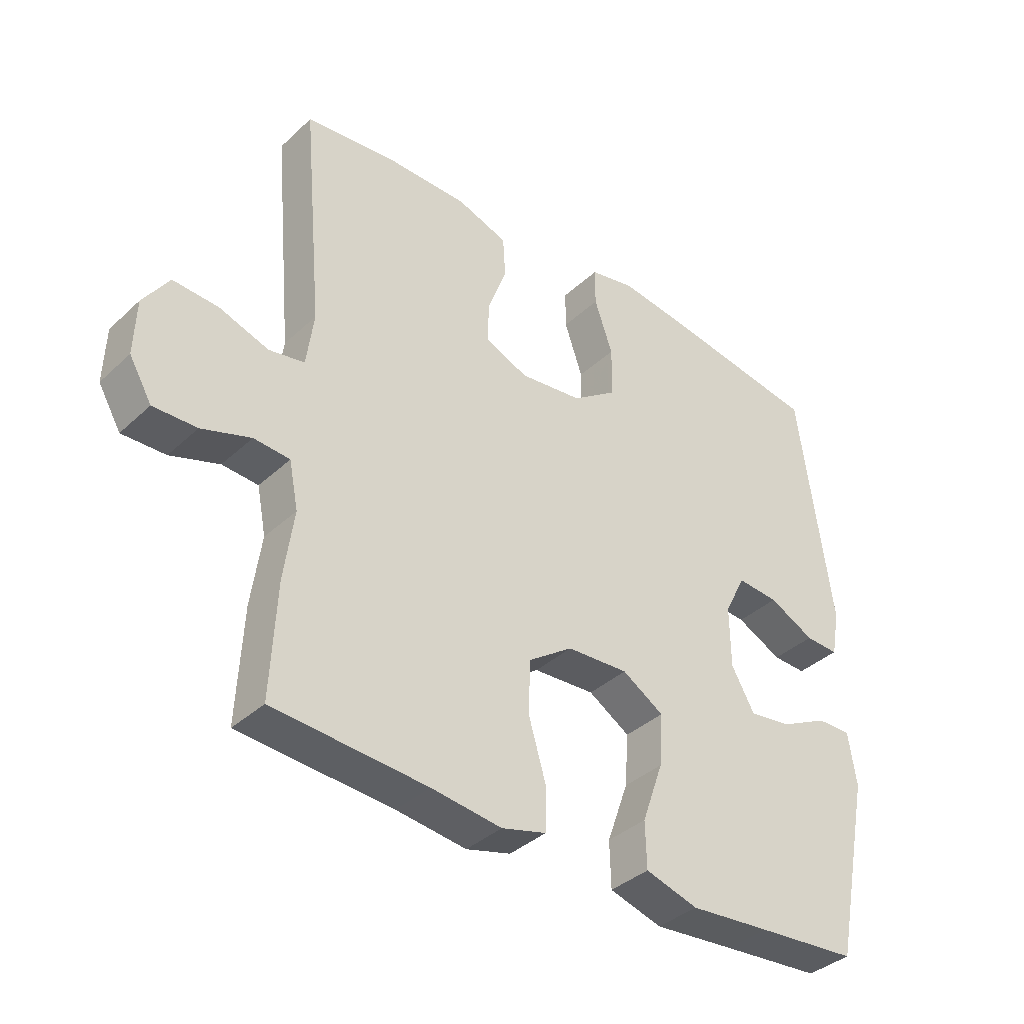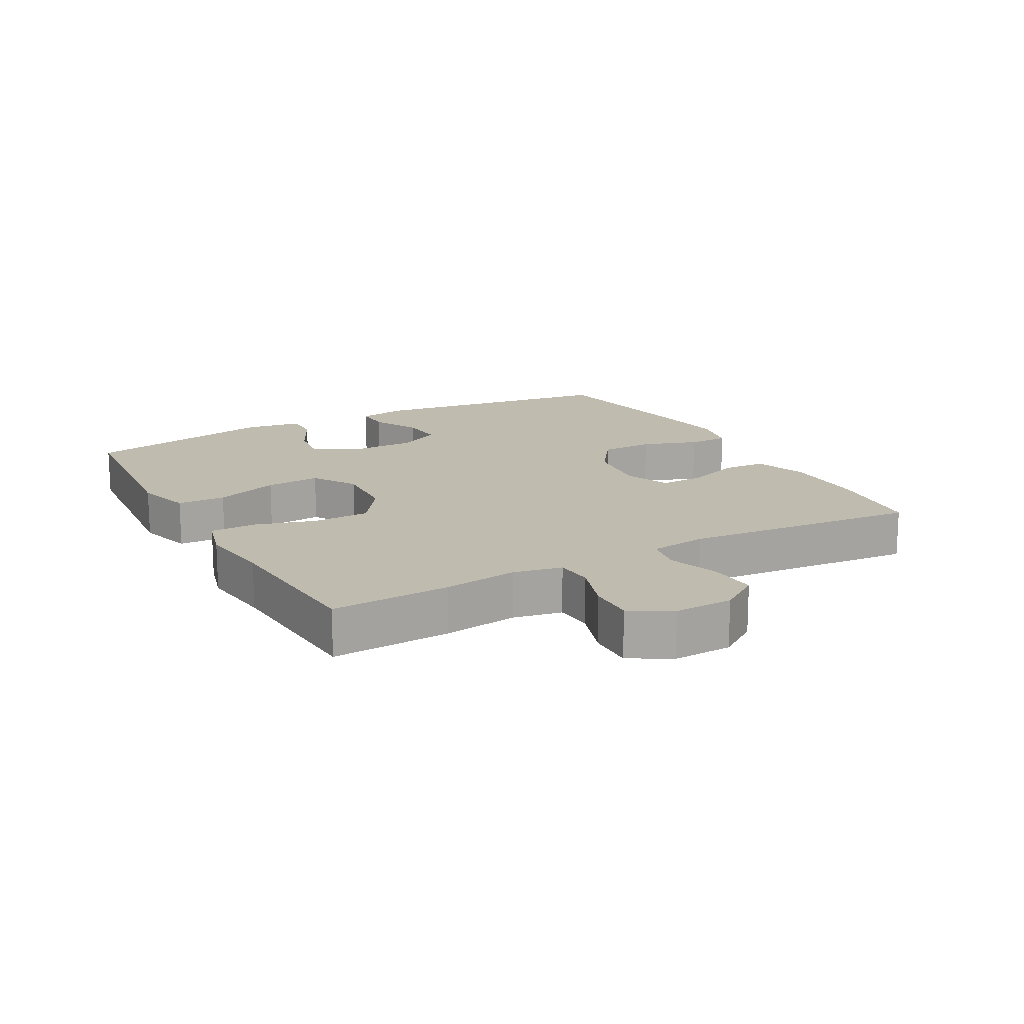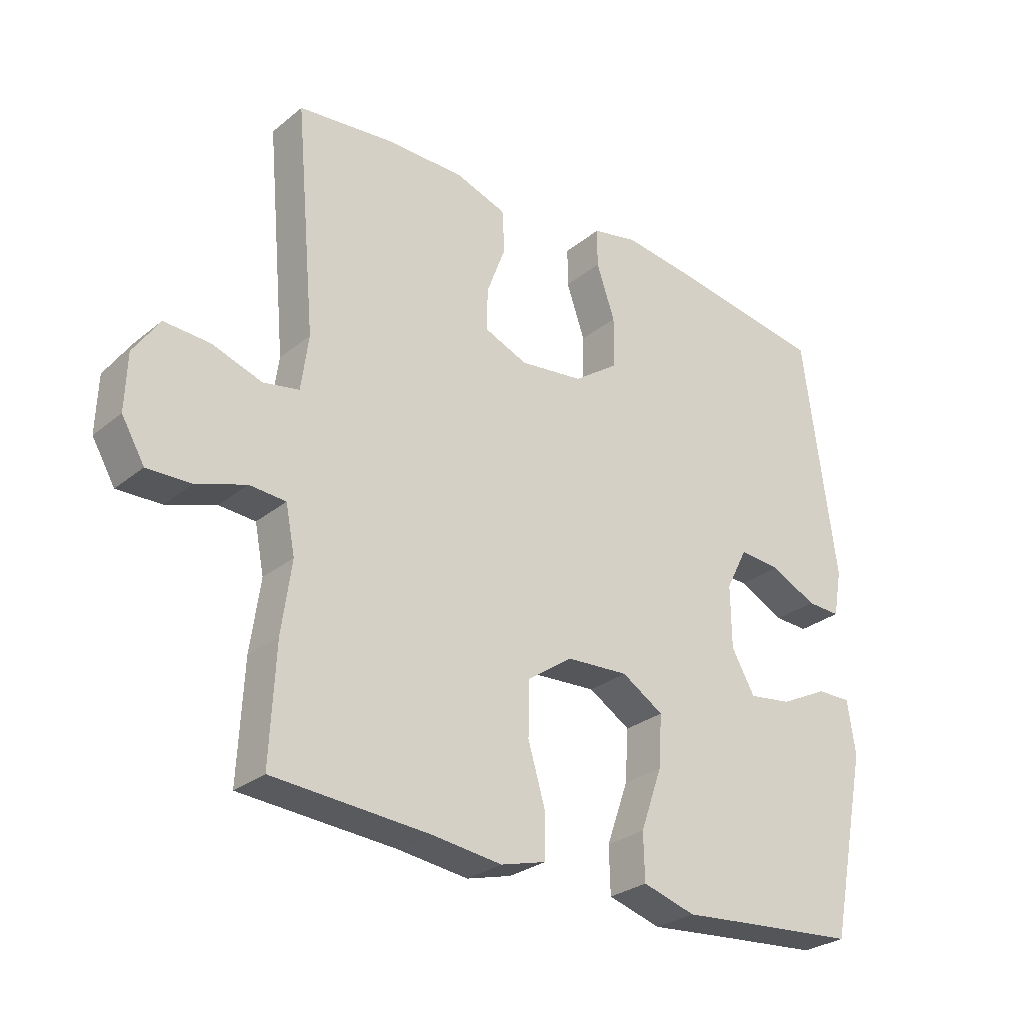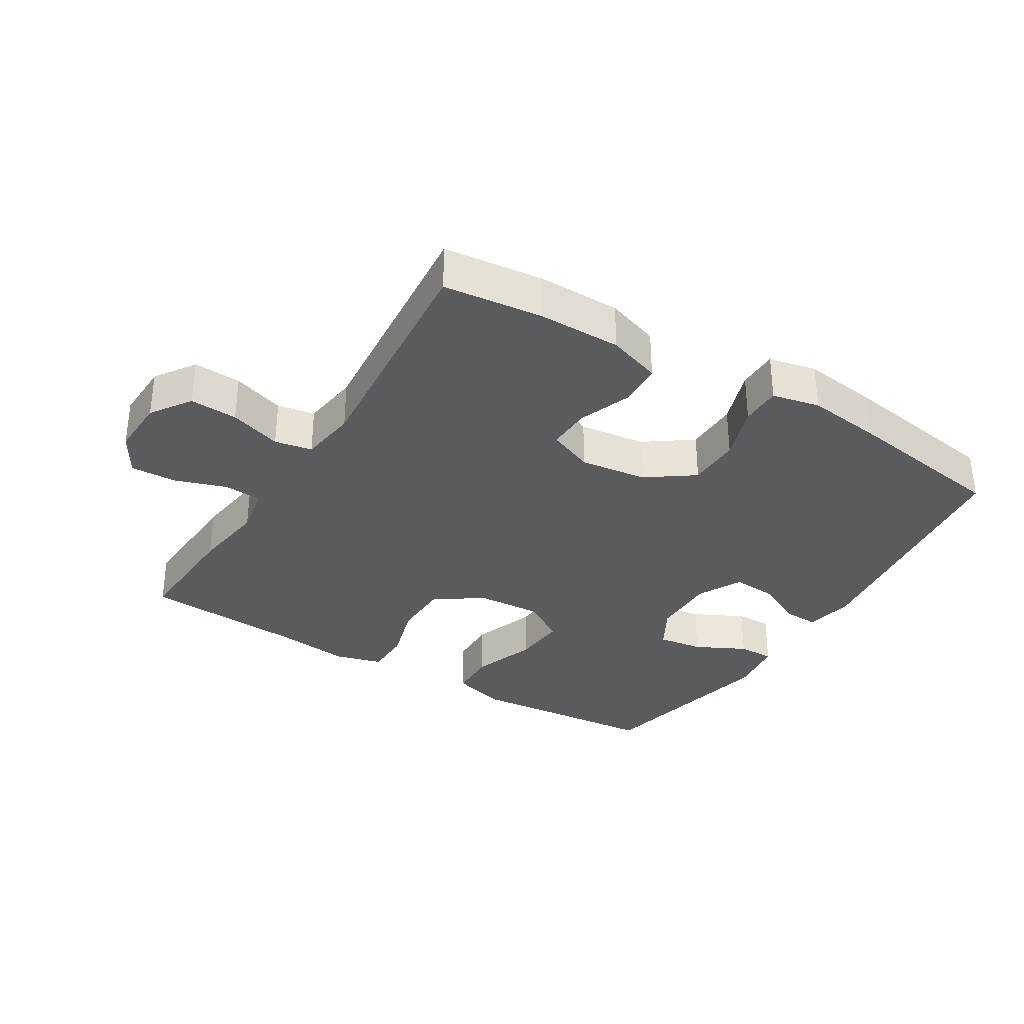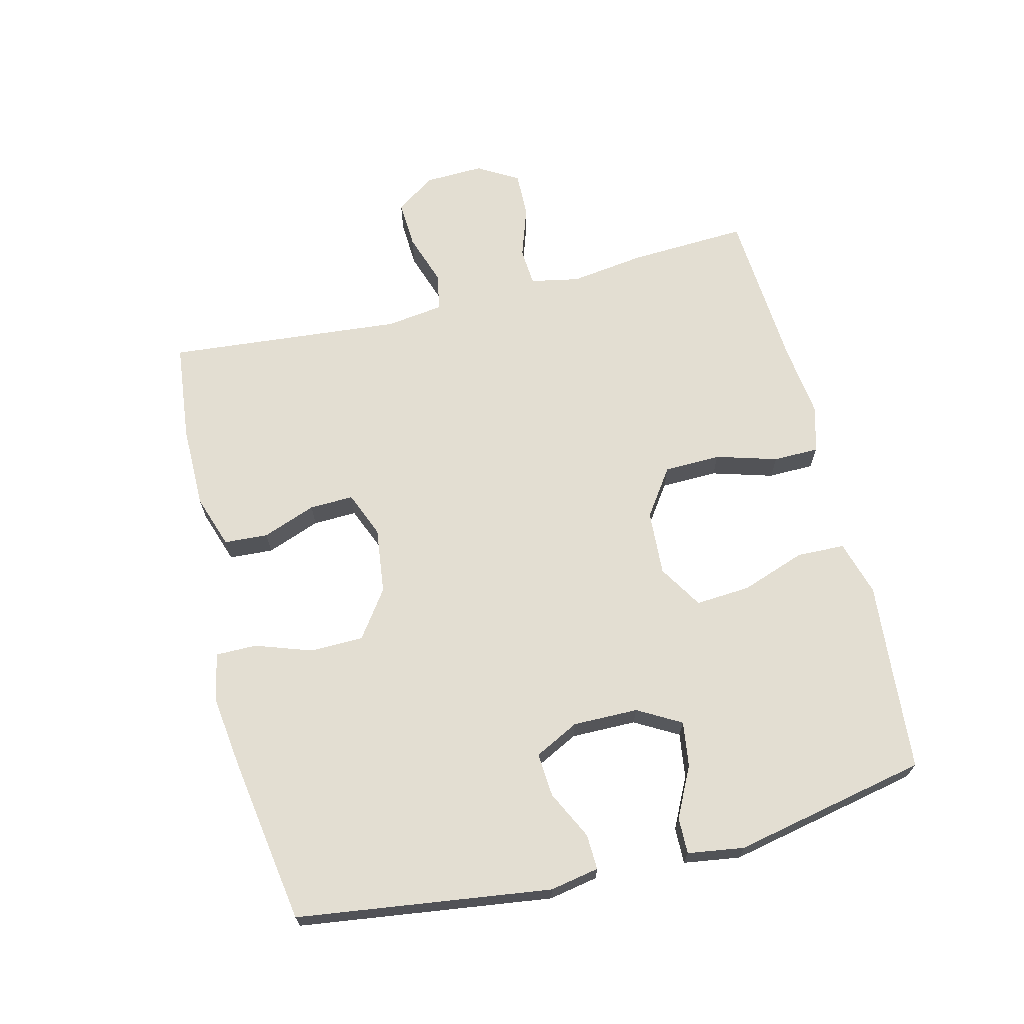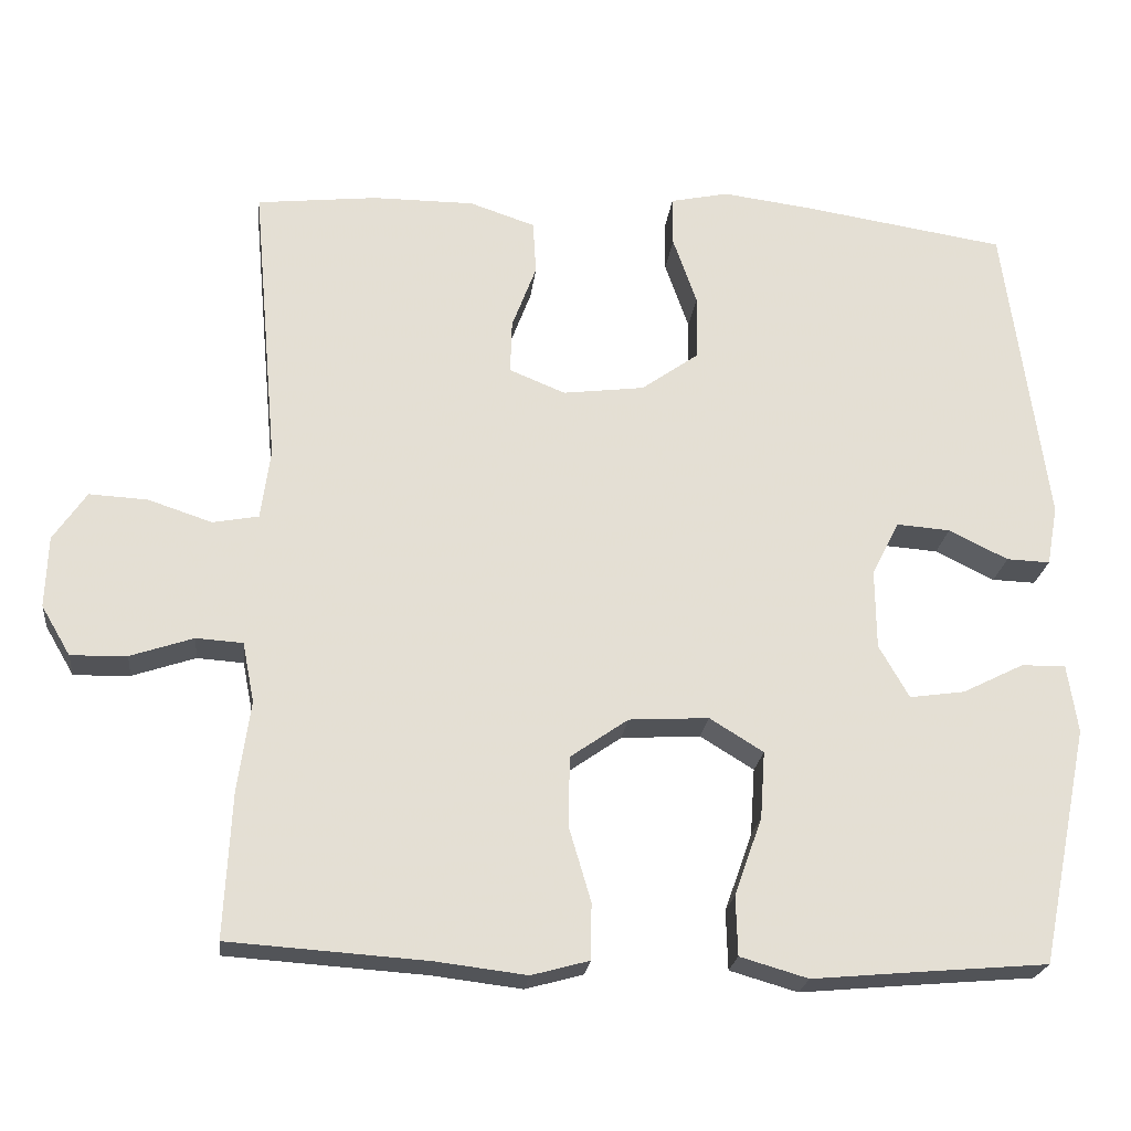
<metadata>
{"format":"obj","ext":"obj","renderer":"f3d","projection":"perspective","resolution":1024,"background":"white","views":[{"elev":-37.6,"azim":-40.5,"up":"+Z"},{"elev":16.0,"azim":-118.9,"up":"+Y"},{"elev":-28.2,"azim":-39.6,"up":"+Z"},{"elev":-33.2,"azim":-31.5,"up":"+Y"},{"elev":67.6,"azim":76.1,"up":"+Y"},{"elev":-22.8,"azim":-6.4,"up":"+Z"}]}
</metadata>
<code>
v 0.5 0.07 -0.5
v 0.336 0.07 -0.514
v 0.203 0.07 -0.526
v 0.117 0.07 -0.501
v 0.115 0.07 -0.426
v 0.15 0.07 -0.327
v 0.156 0.07 -0.242
v 0.088 0.07 -0.2
v -0.013 0.07 -0.206
v -0.086 0.07 -0.257
v -0.088 0.07 -0.345
v -0.06 0.07 -0.44
v -0.061 0.07 -0.511
v -0.134 0.07 -0.531
v -0.249 0.07 -0.517
v -0.5 0.07 -0.5
v -0.491 0.07 -0.316
v -0.475 0.07 -0.201
v -0.49 0.07 -0.125
v -0.549 0.07 -0.121
v -0.629 0.07 -0.148
v -0.7 0.07 -0.15
v -0.737 0.07 -0.087
v -0.734 0.07 0.004
v -0.692 0.07 0.066
v -0.618 0.07 0.062
v -0.537 0.07 0.035
v -0.479 0.07 0.046
v -0.467 0.07 0.135
v -0.5 0.07 0.5
v -0.347 0.07 0.517
v -0.218 0.07 0.517
v -0.135 0.07 0.489
v -0.131 0.07 0.421
v -0.162 0.07 0.338
v -0.164 0.07 0.27
v -0.093 0.07 0.241
v 0.01 0.07 0.254
v 0.083 0.07 0.306
v 0.084 0.07 0.389
v 0.054 0.07 0.476
v 0.054 0.07 0.539
v 0.128 0.07 0.555
v 0.244 0.07 0.54
v 0.5 0.07 0.5
v 0.553 0.07 0.107
v 0.539 0.07 0.031
v 0.484 0.07 0.033
v 0.409 0.07 0.07
v 0.341 0.07 0.075
v 0.306 0.07 0.006
v 0.307 0.07 -0.095
v 0.345 0.07 -0.162
v 0.415 0.07 -0.152
v 0.493 0.07 -0.113
v 0.549 0.07 -0.112
v 0.562 0.07 -0.199
v 0.5 0 -0.5
v 0.336 0 -0.514
v 0.203 0 -0.526
v 0.117 0 -0.501
v 0.115 0 -0.426
v 0.15 0 -0.327
v 0.156 0 -0.242
v 0.088 0 -0.2
v -0.013 0 -0.206
v -0.086 0 -0.257
v -0.088 0 -0.345
v -0.06 0 -0.44
v -0.061 0 -0.511
v -0.134 0 -0.531
v -0.249 0 -0.517
v -0.5 0 -0.5
v -0.491 0 -0.316
v -0.475 0 -0.201
v -0.49 0 -0.125
v -0.549 0 -0.121
v -0.629 0 -0.148
v -0.7 0 -0.15
v -0.737 0 -0.087
v -0.734 0 0.004
v -0.692 0 0.066
v -0.618 0 0.062
v -0.537 0 0.035
v -0.479 0 0.046
v -0.467 0 0.135
v -0.5 0 0.5
v -0.347 0 0.517
v -0.218 0 0.517
v -0.135 0 0.489
v -0.131 0 0.421
v -0.162 0 0.338
v -0.164 0 0.27
v -0.093 0 0.241
v 0.01 0 0.254
v 0.083 0 0.306
v 0.084 0 0.389
v 0.054 0 0.476
v 0.054 0 0.539
v 0.128 0 0.555
v 0.244 0 0.54
v 0.5 0 0.5
v 0.553 0 0.107
v 0.539 0 0.031
v 0.484 0 0.033
v 0.409 0 0.07
v 0.341 0 0.075
v 0.306 0 0.006
v 0.307 0 -0.095
v 0.345 0 -0.162
v 0.415 0 -0.152
v 0.493 0 -0.113
v 0.549 0 -0.112
v 0.562 0 -0.199
f 54 55 56 57
f 53 54 57 1
f 52 53 1 2
f 46 47 48 49
f 46 49 50
f 45 46 50
f 44 45 50 51
f 40 41 42 43
f 39 40 43 44
f 32 33 34 35
f 32 35 36
f 29 30 31 32
f 28 29 32 36
f 24 25 26 27
f 22 23 24 27
f 20 21 22 27
f 19 20 27 28
f 18 19 28 36
f 15 16 17 18
f 11 12 13 14
f 10 11 14 15
f 3 4 5 6
f 52 2 3 6
f 52 6 7
f 39 44 51 52
f 38 39 52 7
f 37 38 7 8
f 36 37 8 9
f 10 15 18 36
f 9 10 36
f 114 113 112 111
f 58 114 111 110
f 59 58 110 109
f 106 105 104 103
f 107 106 103
f 107 103 102
f 108 107 102 101
f 100 99 98 97
f 101 100 97 96
f 92 91 90 89
f 93 92 89
f 89 88 87 86
f 93 89 86 85
f 84 83 82 81
f 84 81 80 79
f 84 79 78 77
f 85 84 77 76
f 93 85 76 75
f 75 74 73 72
f 71 70 69 68
f 72 71 68 67
f 63 62 61 60
f 63 60 59 109
f 64 63 109
f 109 108 101 96
f 64 109 96 95
f 65 64 95 94
f 66 65 94 93
f 93 75 72 67
f 93 67 66
f 1 58 59 2
f 2 59 60 3
f 3 60 61 4
f 4 61 62 5
f 5 62 63 6
f 6 63 64 7
f 7 64 65 8
f 8 65 66 9
f 9 66 67 10
f 10 67 68 11
f 11 68 69 12
f 12 69 70 13
f 13 70 71 14
f 14 71 72 15
f 15 72 73 16
f 16 73 74 17
f 17 74 75 18
f 18 75 76 19
f 19 76 77 20
f 20 77 78 21
f 21 78 79 22
f 22 79 80 23
f 23 80 81 24
f 24 81 82 25
f 25 82 83 26
f 26 83 84 27
f 27 84 85 28
f 28 85 86 29
f 29 86 87 30
f 30 87 88 31
f 31 88 89 32
f 32 89 90 33
f 33 90 91 34
f 34 91 92 35
f 35 92 93 36
f 36 93 94 37
f 37 94 95 38
f 38 95 96 39
f 39 96 97 40
f 40 97 98 41
f 41 98 99 42
f 42 99 100 43
f 43 100 101 44
f 44 101 102 45
f 45 102 103 46
f 46 103 104 47
f 47 104 105 48
f 48 105 106 49
f 49 106 107 50
f 50 107 108 51
f 51 108 109 52
f 52 109 110 53
f 53 110 111 54
f 54 111 112 55
f 55 112 113 56
f 56 113 114 57
f 57 114 58 1

</code>
